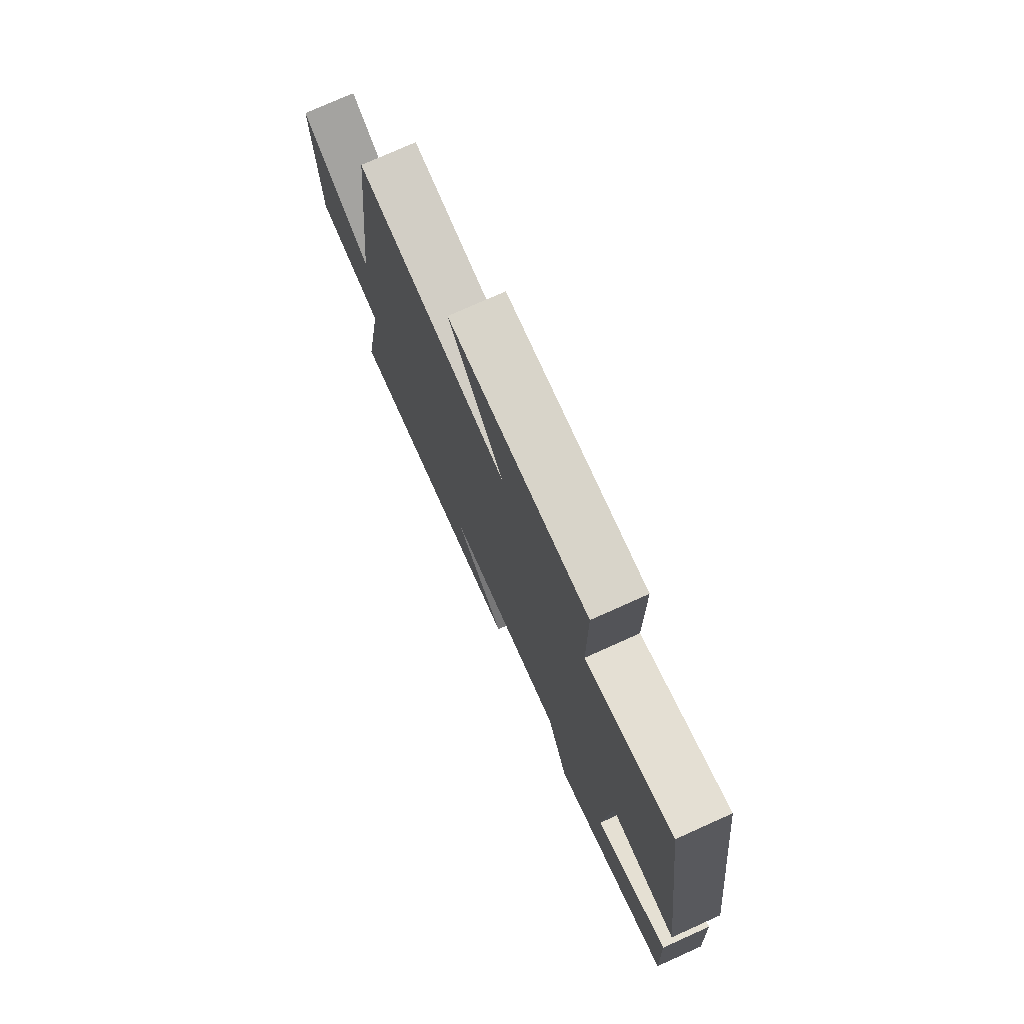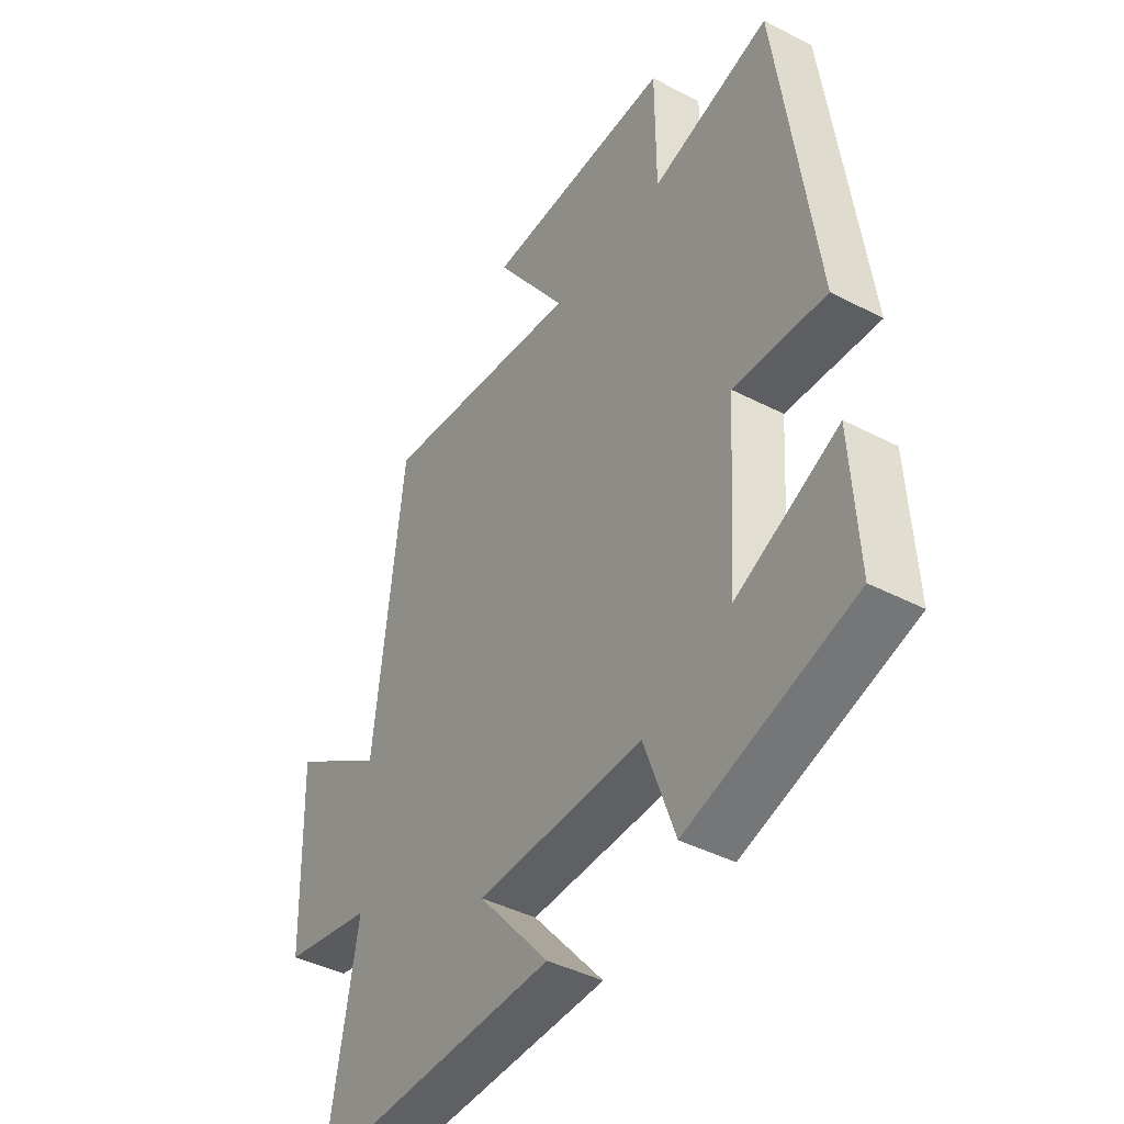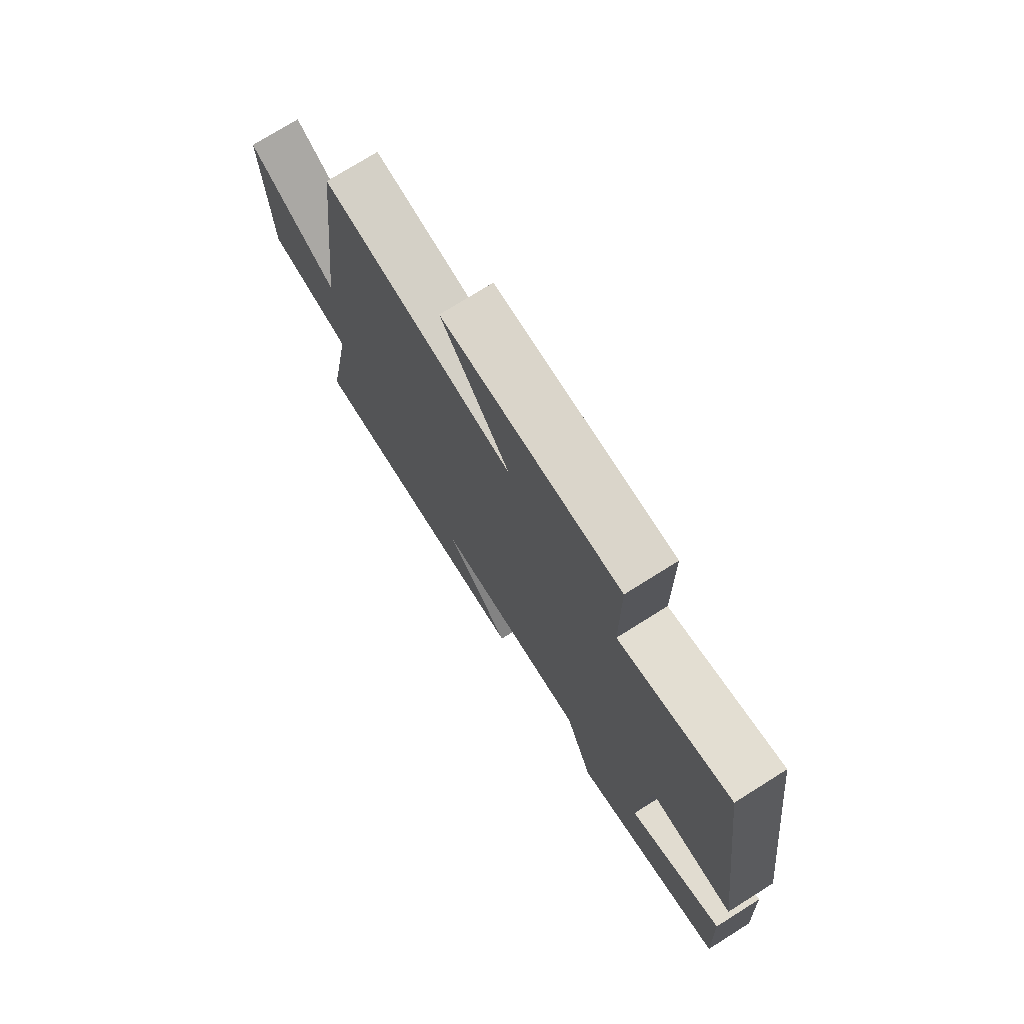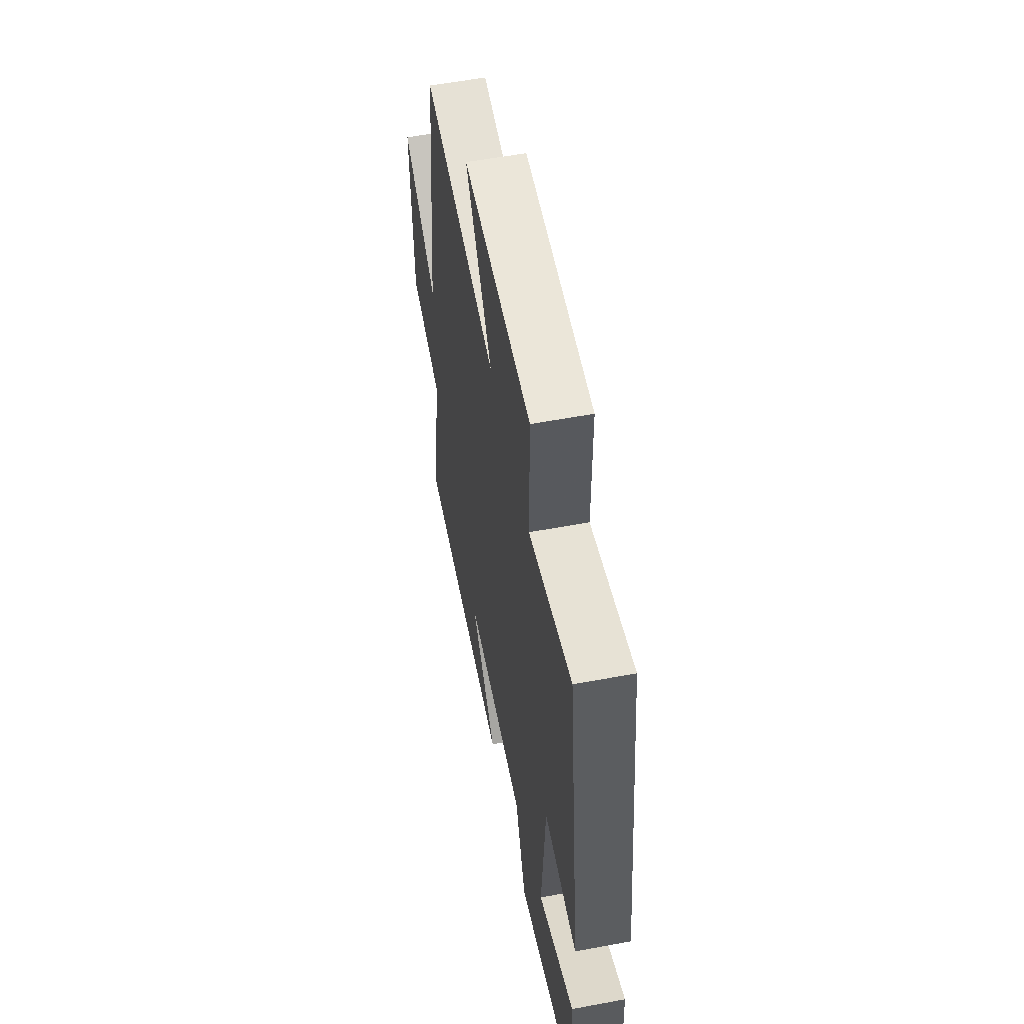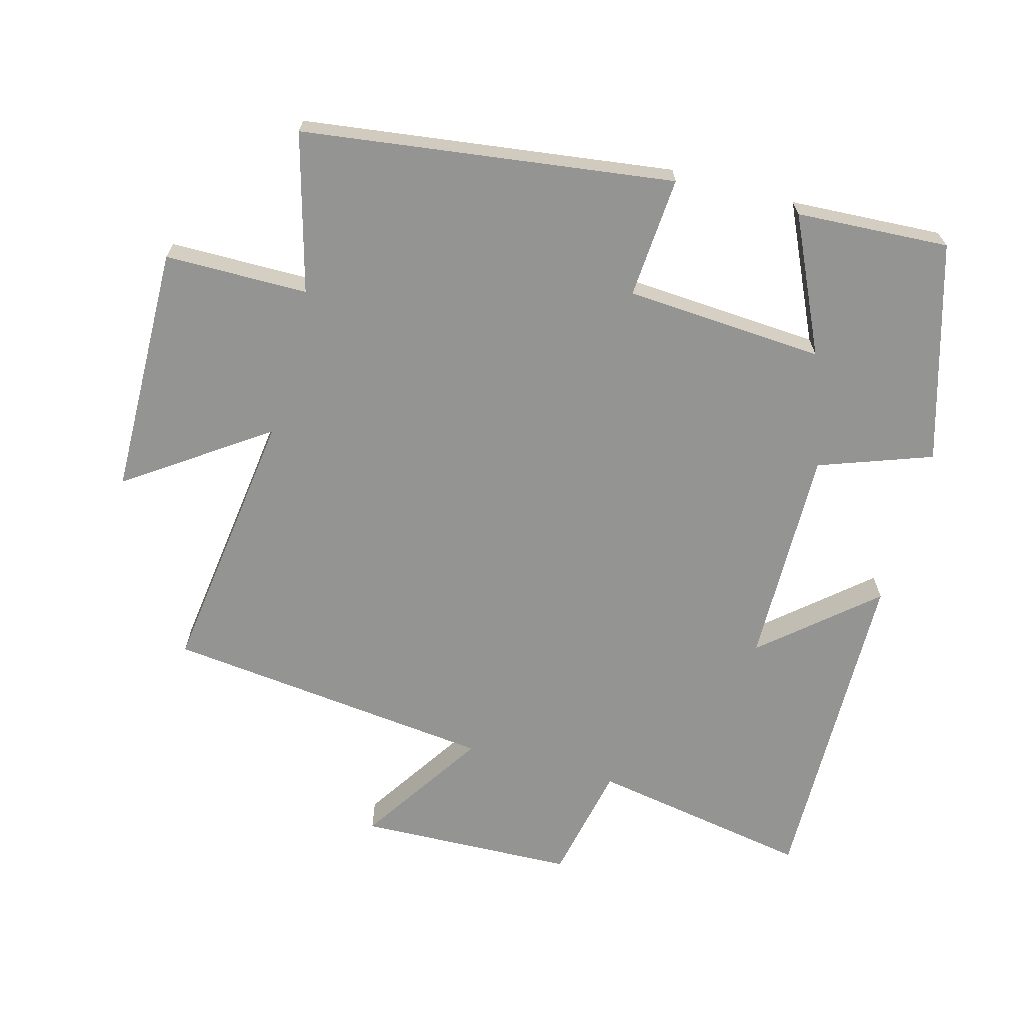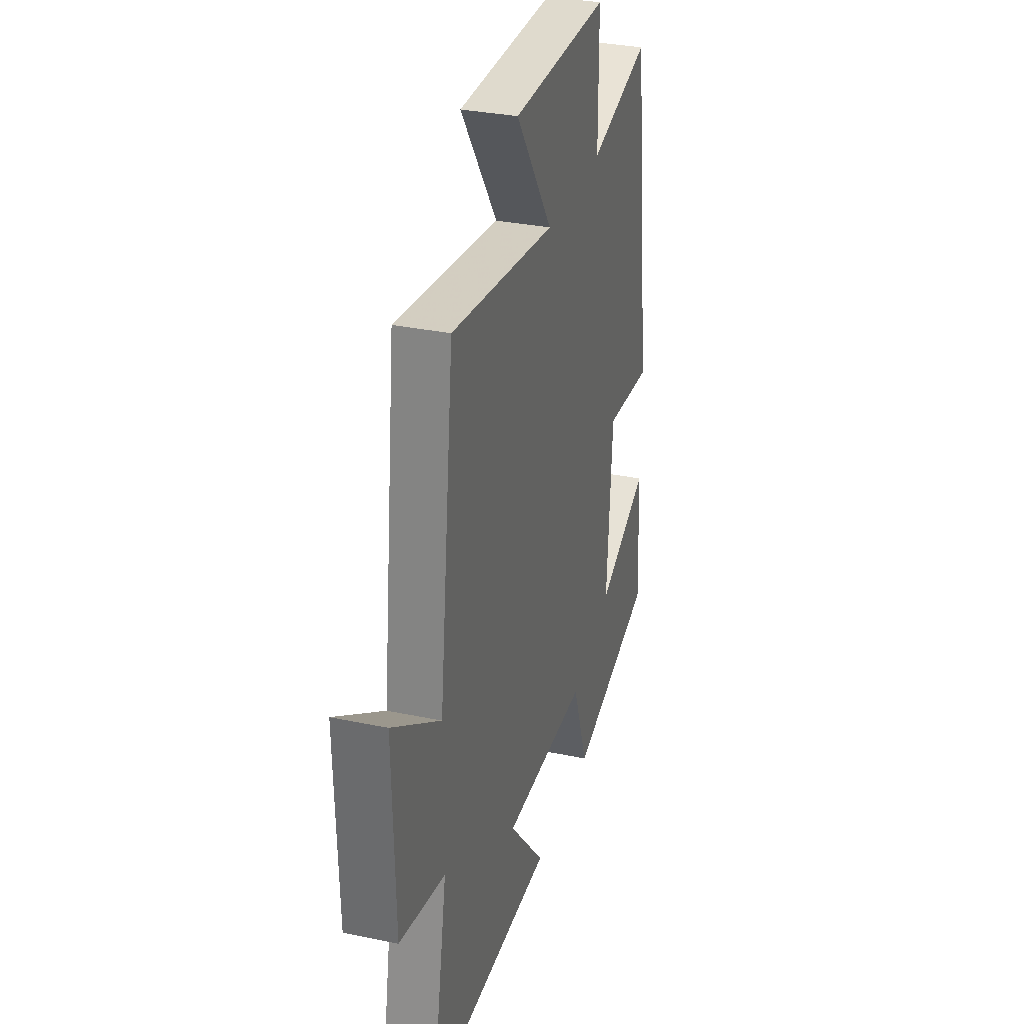
<metadata>
{"format":"obj","ext":"obj","renderer":"f3d","projection":"perspective","resolution":1024,"background":"white","views":[{"elev":76.1,"azim":65.8,"up":"+Z"},{"elev":-42.4,"azim":58.2,"up":"+Z"},{"elev":74.9,"azim":57.9,"up":"+Z"},{"elev":57.3,"azim":79.0,"up":"+Z"},{"elev":-67.0,"azim":74.9,"up":"+Y"},{"elev":31.8,"azim":-73.5,"up":"+Z"}]}
</metadata>
<code>
v -0.443 0.07 0.554
v -0.039 0.07 0.5
v -0.182 0.07 0.707
v 0.192 0.07 0.713
v 0.193 0.07 0.5
v 0.428 0.07 0.564
v 0.5 0.07 0.012
v 0.319 0.07 0.025
v 0.299 0.07 -0.271
v 0.5 0.07 -0.178
v 0.512 0.07 -0.406
v 0.187 0.07 -0.5
v 0.127 0.07 -0.332
v -0.201 0.07 -0.336
v -0.061 0.07 -0.5
v -0.559 0.07 -0.507
v -0.5 0.07 -0.177
v -0.677 0.07 -0.14
v -0.687 0.07 0.184
v -0.5 0.07 0.061
v -0.443 0 0.554
v -0.039 0 0.5
v -0.182 0 0.707
v 0.192 0 0.713
v 0.193 0 0.5
v 0.428 0 0.564
v 0.5 0 0.012
v 0.319 0 0.025
v 0.299 0 -0.271
v 0.5 0 -0.178
v 0.512 0 -0.406
v 0.187 0 -0.5
v 0.127 0 -0.332
v -0.201 0 -0.336
v -0.061 0 -0.5
v -0.559 0 -0.507
v -0.5 0 -0.177
v -0.677 0 -0.14
v -0.687 0 0.184
v -0.5 0 0.061
f 17 18 19 20
f 17 20 1 2
f 14 15 16 17
f 13 14 17 2
f 12 13 2
f 9 10 11 12
f 8 9 12 2
f 5 6 7 8
f 5 8 2 3
f 3 4 5
f 40 39 38 37
f 22 21 40 37
f 37 36 35 34
f 22 37 34 33
f 22 33 32
f 32 31 30 29
f 22 32 29 28
f 28 27 26 25
f 23 22 28 25
f 25 24 23
f 1 21 22 2
f 2 22 23 3
f 3 23 24 4
f 4 24 25 5
f 5 25 26 6
f 6 26 27 7
f 7 27 28 8
f 8 28 29 9
f 9 29 30 10
f 10 30 31 11
f 11 31 32 12
f 12 32 33 13
f 13 33 34 14
f 14 34 35 15
f 15 35 36 16
f 16 36 37 17
f 17 37 38 18
f 18 38 39 19
f 19 39 40 20
f 20 40 21 1

</code>
